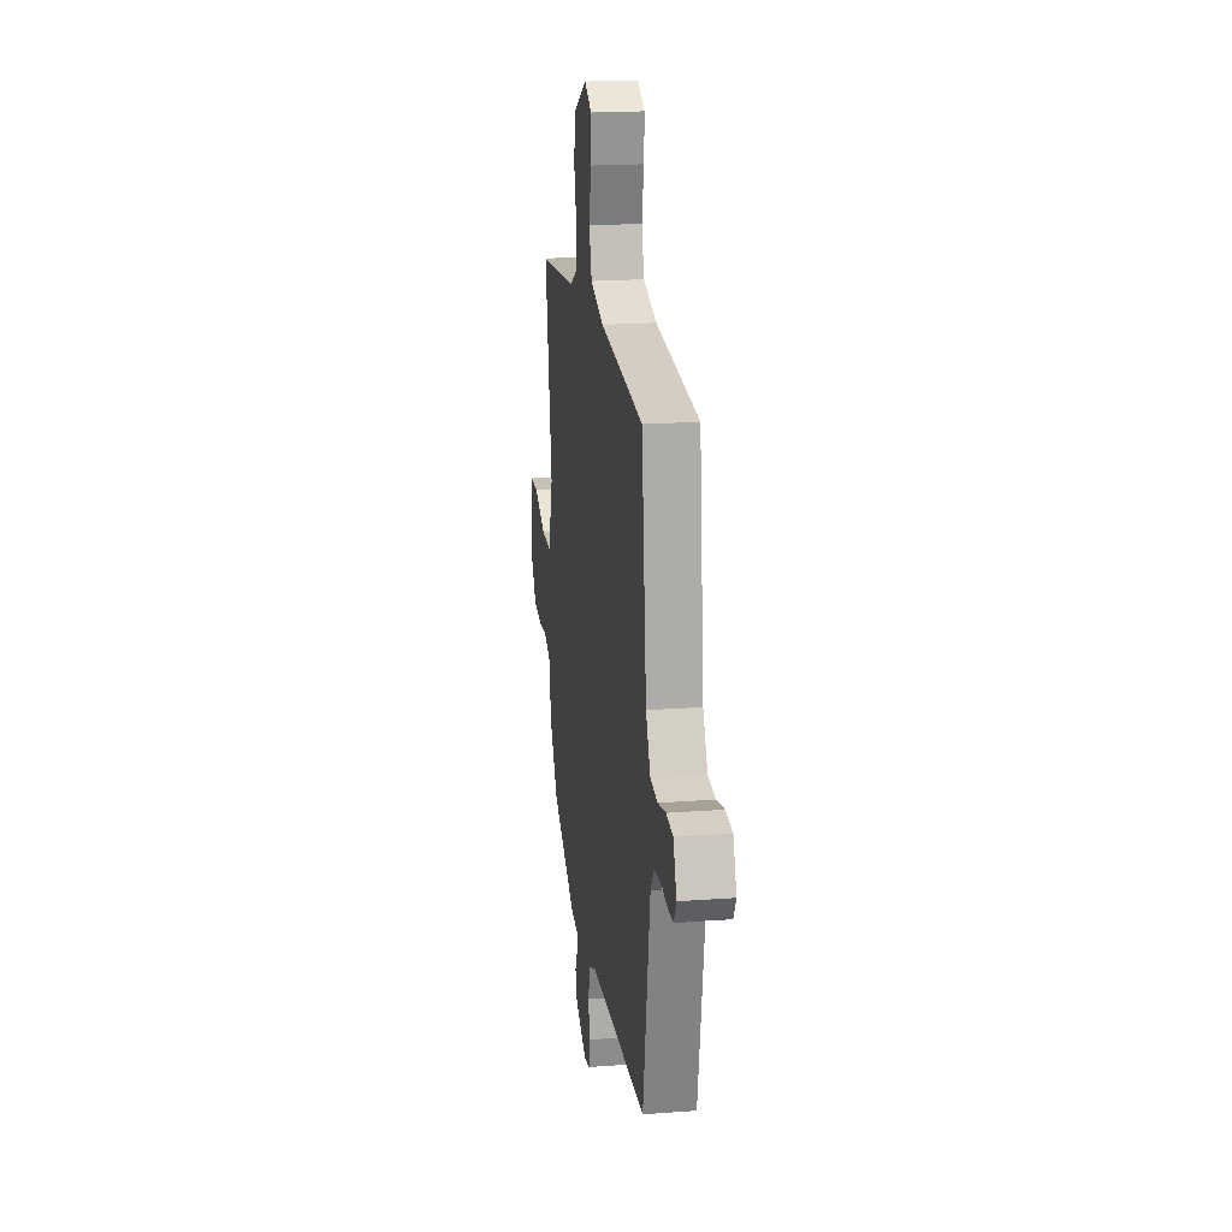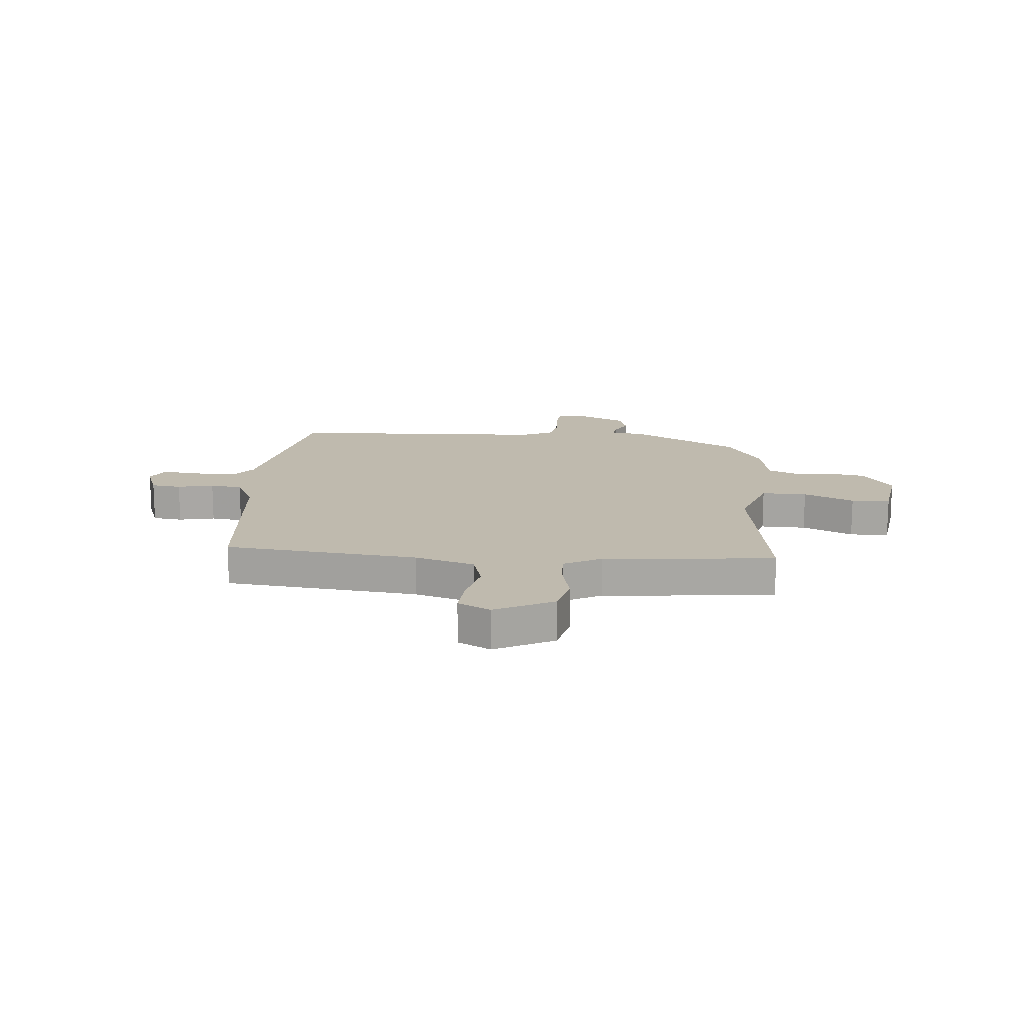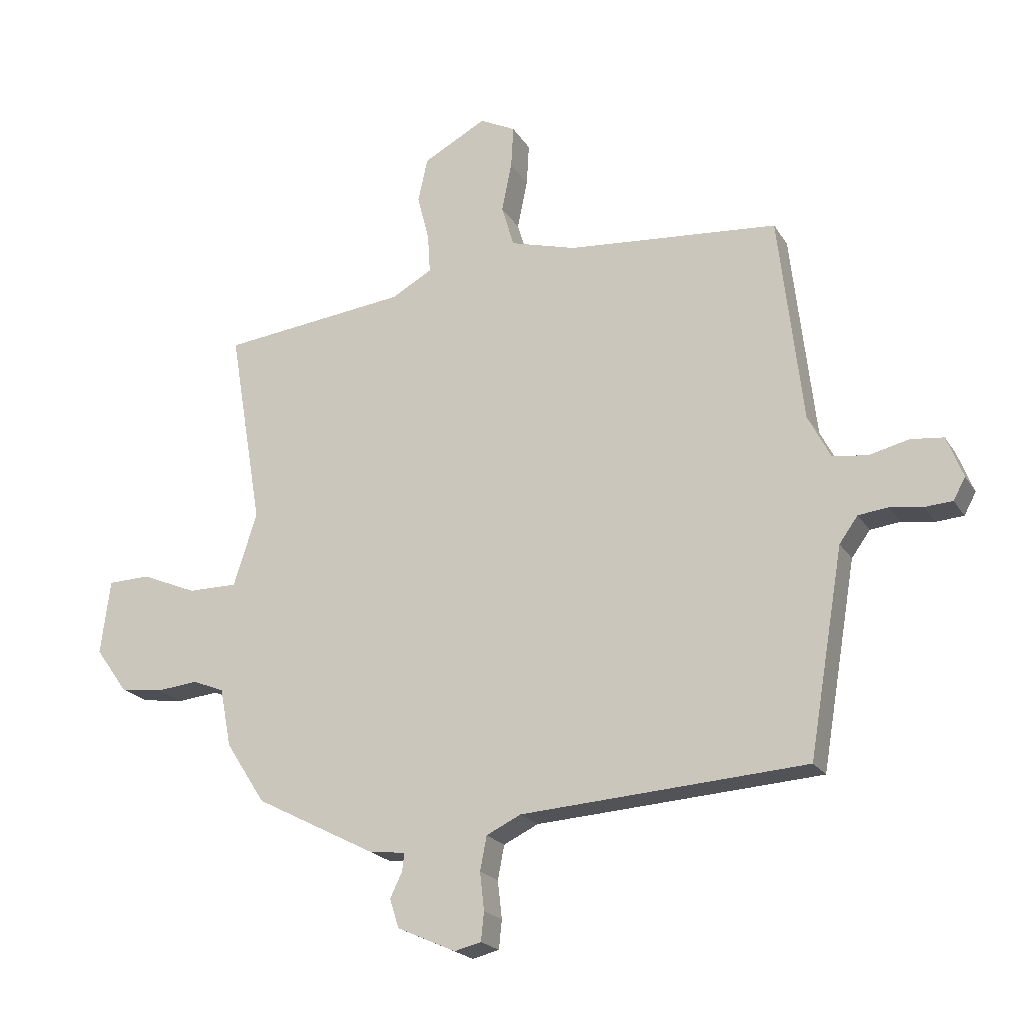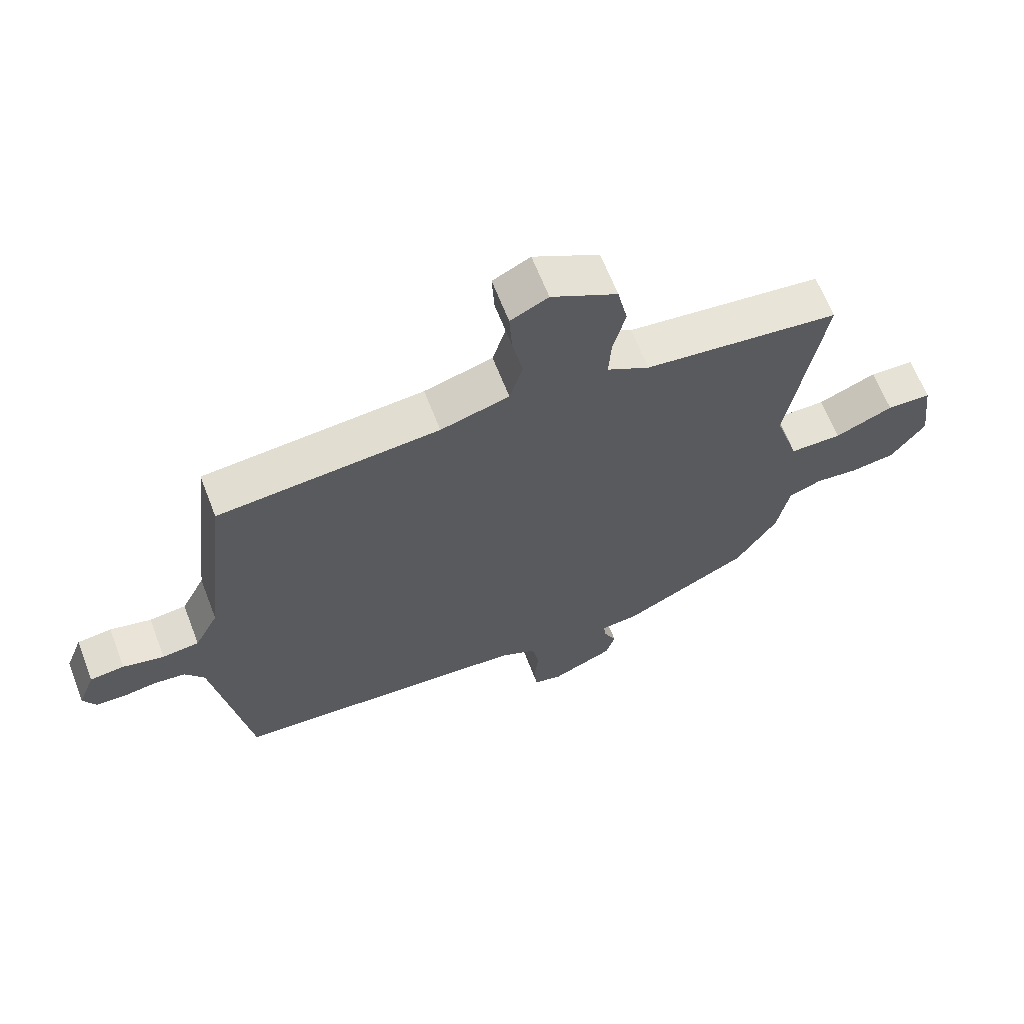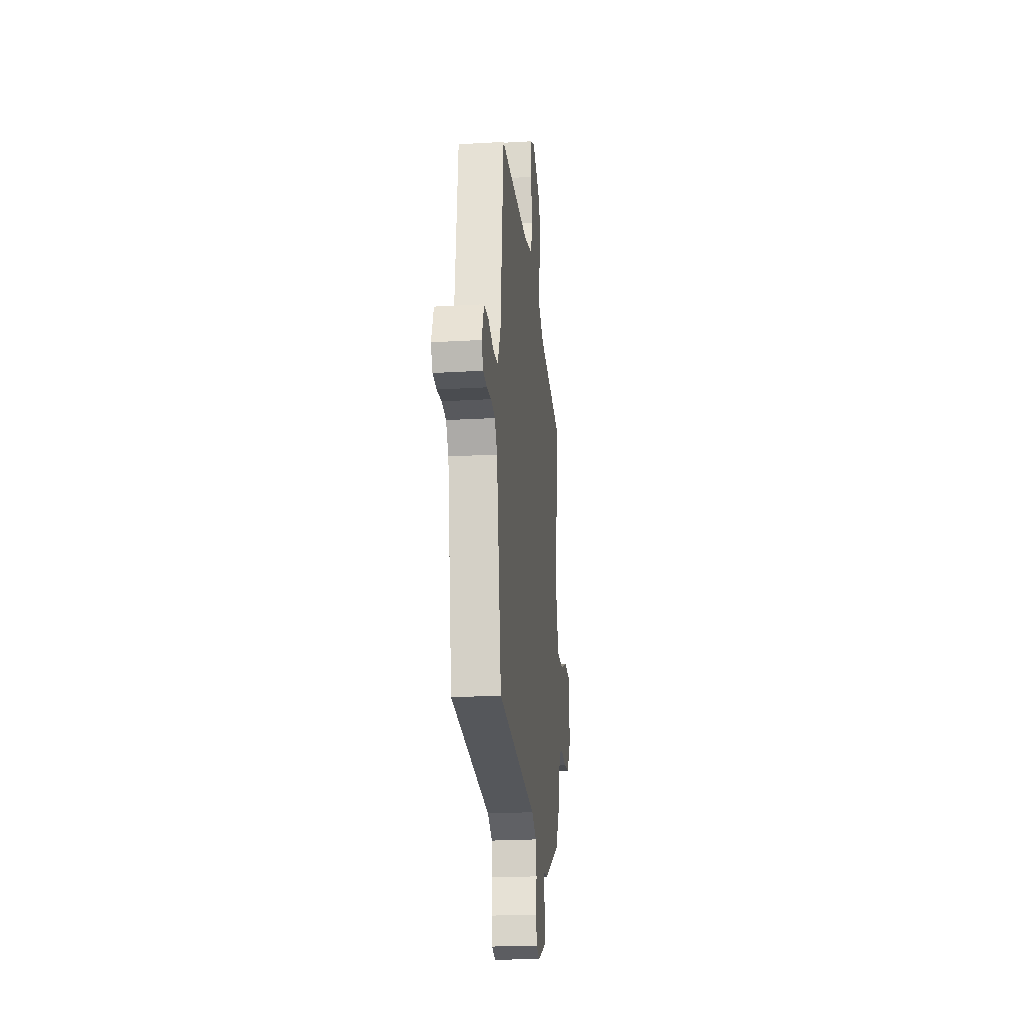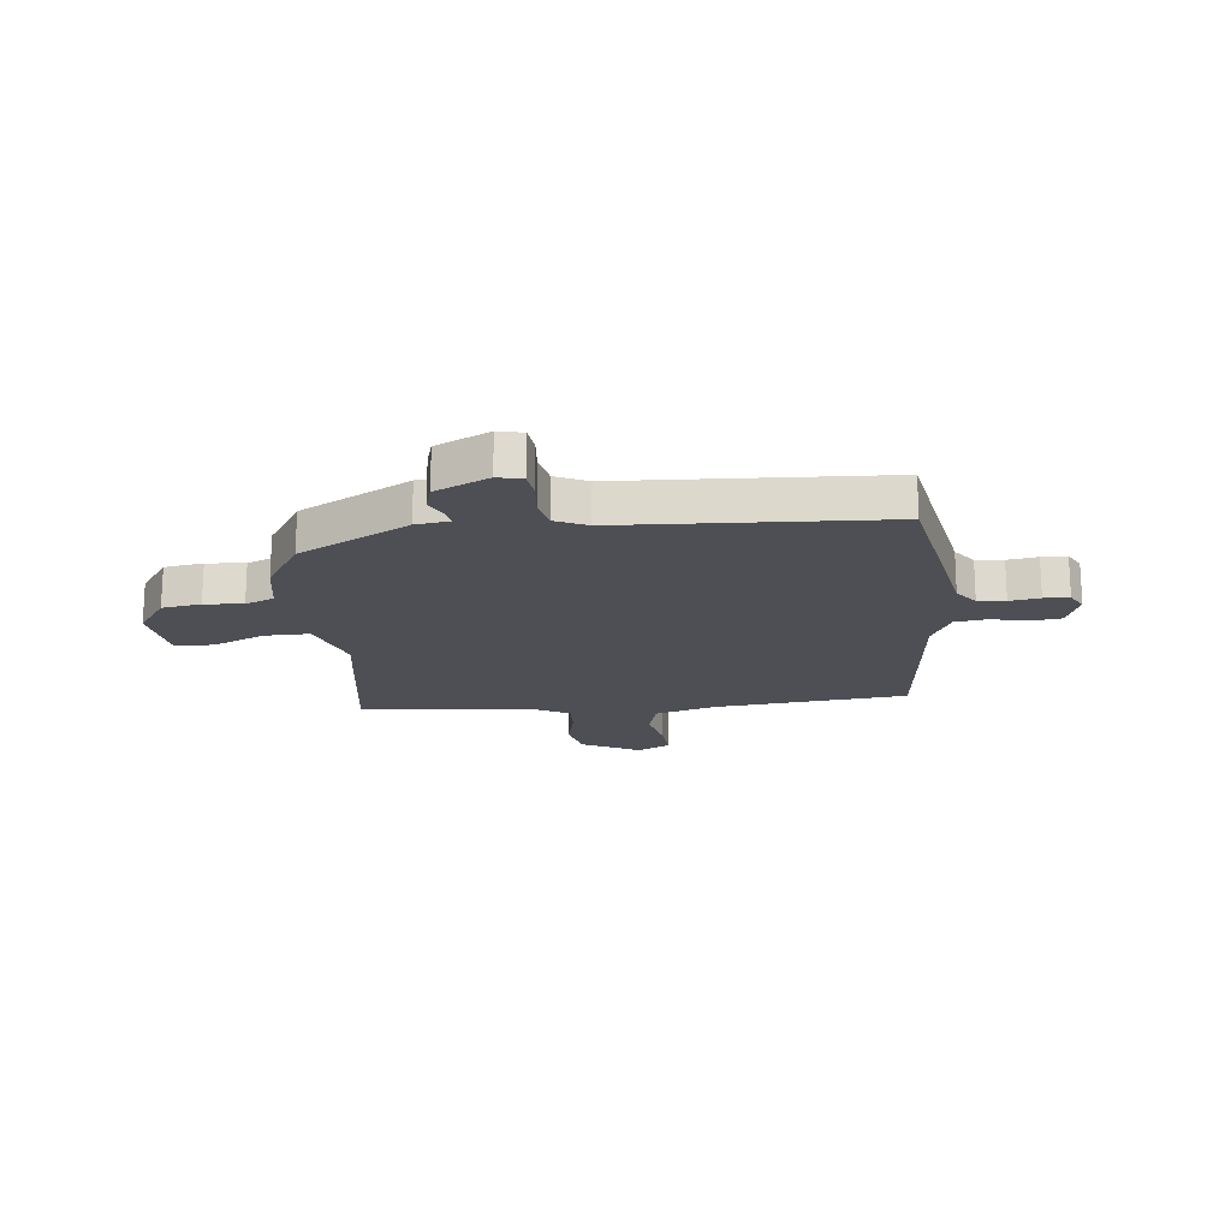
<metadata>
{"format":"obj","ext":"obj","renderer":"f3d","projection":"perspective","resolution":1024,"background":"white","views":[{"elev":20.1,"azim":-97.8,"up":"+Z"},{"elev":15.6,"azim":6.1,"up":"+Y"},{"elev":-20.8,"azim":-156.8,"up":"+Z"},{"elev":64.5,"azim":-21.1,"up":"+Z"},{"elev":-22.9,"azim":-84.3,"up":"+Z"},{"elev":-18.4,"azim":-173.0,"up":"+Y"}]}
</metadata>
<code>
v 0.547 0.07 0.458
v 0.491 0.07 0.126
v 0.53 0.07 0.004
v 0.613 0.07 0.004
v 0.706 0.07 0.043
v 0.777 0.07 0.041
v 0.793 0.07 -0.084
v 0.739 0.07 -0.159
v 0.668 0.07 -0.169
v 0.598 0.07 -0.162
v 0.545 0.07 -0.183
v 0.526 0.07 -0.281
v 0.46 0.07 -0.383
v 0.258 0.07 -0.487
v 0.197 0.07 -0.494
v 0.201 0.07 -0.524
v 0.221 0.07 -0.566
v 0.206 0.07 -0.614
v 0.108 0.07 -0.658
v 0.063 0.07 -0.647
v 0.058 0.07 -0.599
v 0.065 0.07 -0.536
v 0.054 0.07 -0.479
v -0.004 0.07 -0.451
v -0.482 0.07 -0.419
v -0.54 0.07 -0.076
v -0.571 0.07 -0.033
v -0.621 0.07 -0.027
v -0.676 0.07 -0.035
v -0.722 0.07 -0.032
v -0.742 0.07 0.005
v -0.715 0.07 0.074
v -0.66 0.07 0.08
v -0.594 0.07 0.064
v -0.535 0.07 0.071
v -0.497 0.07 0.144
v -0.457 0.07 0.492
v -0.102 0.07 0.522
v 0.008 0.07 0.553
v 0.029 0.07 0.623
v 0.012 0.07 0.706
v 0.008 0.07 0.776
v 0.068 0.07 0.806
v 0.174 0.07 0.749
v 0.19 0.07 0.675
v 0.17 0.07 0.597
v 0.166 0.07 0.532
v 0.234 0.07 0.494
v 0.547 0 0.458
v 0.491 0 0.126
v 0.53 0 0.004
v 0.613 0 0.004
v 0.706 0 0.043
v 0.777 0 0.041
v 0.793 0 -0.084
v 0.739 0 -0.159
v 0.668 0 -0.169
v 0.598 0 -0.162
v 0.545 0 -0.183
v 0.526 0 -0.281
v 0.46 0 -0.383
v 0.258 0 -0.487
v 0.197 0 -0.494
v 0.201 0 -0.524
v 0.221 0 -0.566
v 0.206 0 -0.614
v 0.108 0 -0.658
v 0.063 0 -0.647
v 0.058 0 -0.599
v 0.065 0 -0.536
v 0.054 0 -0.479
v -0.004 0 -0.451
v -0.482 0 -0.419
v -0.54 0 -0.076
v -0.571 0 -0.033
v -0.621 0 -0.027
v -0.676 0 -0.035
v -0.722 0 -0.032
v -0.742 0 0.005
v -0.715 0 0.074
v -0.66 0 0.08
v -0.594 0 0.064
v -0.535 0 0.071
v -0.497 0 0.144
v -0.457 0 0.492
v -0.102 0 0.522
v 0.008 0 0.553
v 0.029 0 0.623
v 0.012 0 0.706
v 0.008 0 0.776
v 0.068 0 0.806
v 0.174 0 0.749
v 0.19 0 0.675
v 0.17 0 0.597
v 0.166 0 0.532
v 0.234 0 0.494
f 44 45 46
f 43 44 46
f 42 43 46
f 41 42 46
f 40 41 46
f 39 40 46 47
f 38 39 47 48
f 48 1 2
f 38 48 2
f 37 38 2
f 36 37 2
f 32 33 34
f 31 32 34
f 30 31 34
f 29 30 34
f 28 29 34
f 27 28 34 35
f 36 2 3
f 35 36 3
f 27 35 3
f 26 27 3
f 20 21 22
f 19 20 22
f 18 19 22
f 17 18 22
f 16 17 22
f 15 16 22 23
f 15 23 24
f 14 15 24
f 13 14 24
f 12 13 24
f 11 12 24
f 8 9 10
f 7 8 10
f 6 7 10
f 5 6 10
f 4 5 10
f 4 10 11
f 24 25 26
f 11 24 26
f 4 11 26
f 3 4 26
f 94 93 92
f 94 92 91
f 94 91 90
f 94 90 89
f 94 89 88
f 95 94 88 87
f 96 95 87 86
f 50 49 96
f 50 96 86
f 50 86 85
f 50 85 84
f 82 81 80
f 82 80 79
f 82 79 78
f 82 78 77
f 82 77 76
f 83 82 76 75
f 51 50 84
f 51 84 83
f 51 83 75
f 51 75 74
f 70 69 68
f 70 68 67
f 70 67 66
f 70 66 65
f 70 65 64
f 71 70 64 63
f 72 71 63
f 72 63 62
f 72 62 61
f 72 61 60
f 72 60 59
f 58 57 56
f 58 56 55
f 58 55 54
f 58 54 53
f 58 53 52
f 59 58 52
f 74 73 72
f 74 72 59
f 74 59 52
f 74 52 51
f 1 49 50 2
f 2 50 51 3
f 3 51 52 4
f 4 52 53 5
f 5 53 54 6
f 6 54 55 7
f 7 55 56 8
f 8 56 57 9
f 9 57 58 10
f 10 58 59 11
f 11 59 60 12
f 12 60 61 13
f 13 61 62 14
f 14 62 63 15
f 15 63 64 16
f 16 64 65 17
f 17 65 66 18
f 18 66 67 19
f 19 67 68 20
f 20 68 69 21
f 21 69 70 22
f 22 70 71 23
f 23 71 72 24
f 24 72 73 25
f 25 73 74 26
f 26 74 75 27
f 27 75 76 28
f 28 76 77 29
f 29 77 78 30
f 30 78 79 31
f 31 79 80 32
f 32 80 81 33
f 33 81 82 34
f 34 82 83 35
f 35 83 84 36
f 36 84 85 37
f 37 85 86 38
f 38 86 87 39
f 39 87 88 40
f 40 88 89 41
f 41 89 90 42
f 42 90 91 43
f 43 91 92 44
f 44 92 93 45
f 45 93 94 46
f 46 94 95 47
f 47 95 96 48
f 48 96 49 1

</code>
